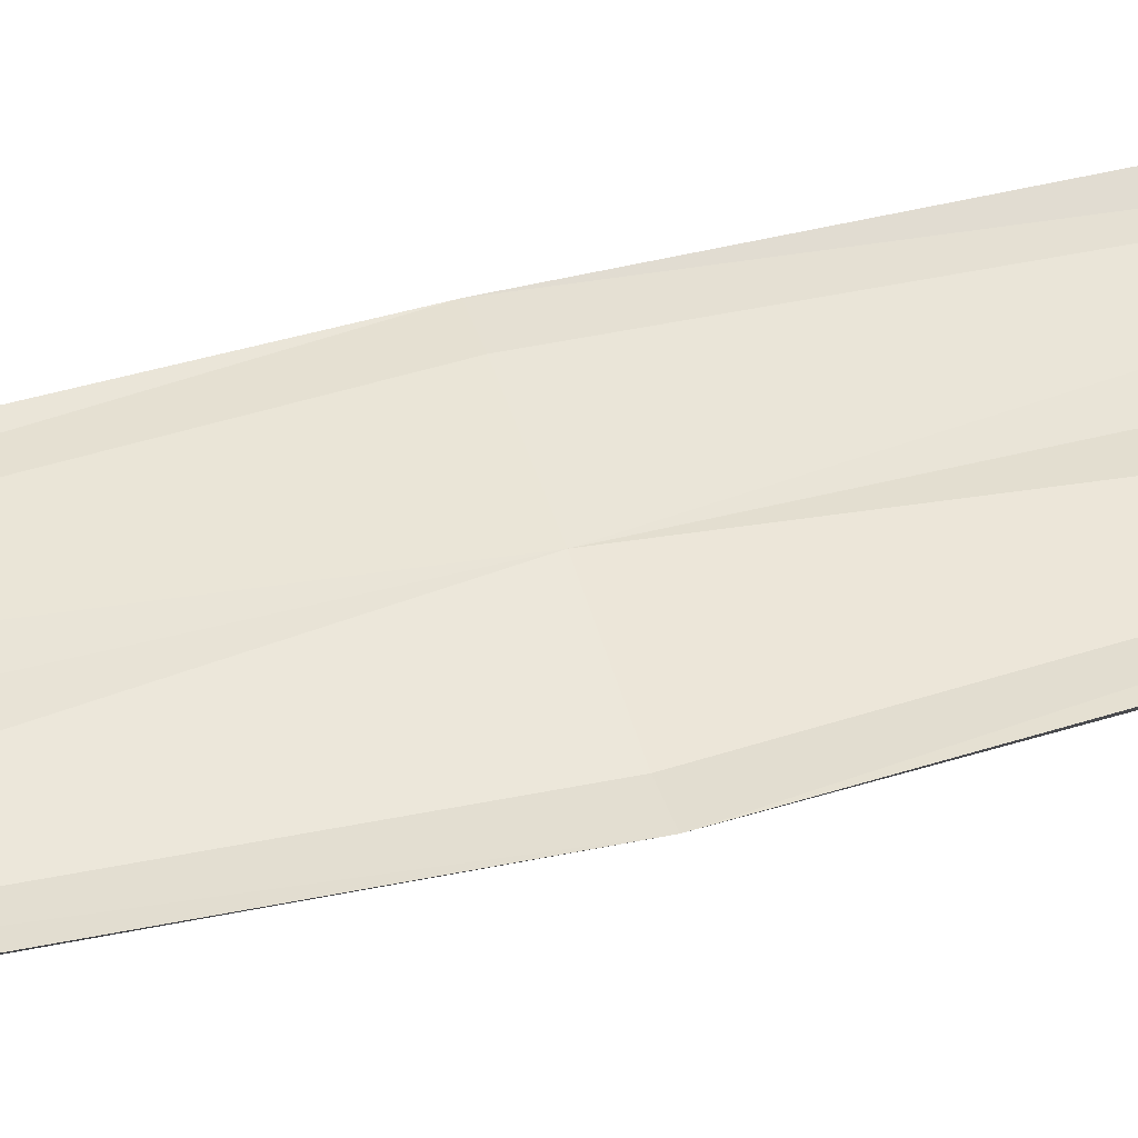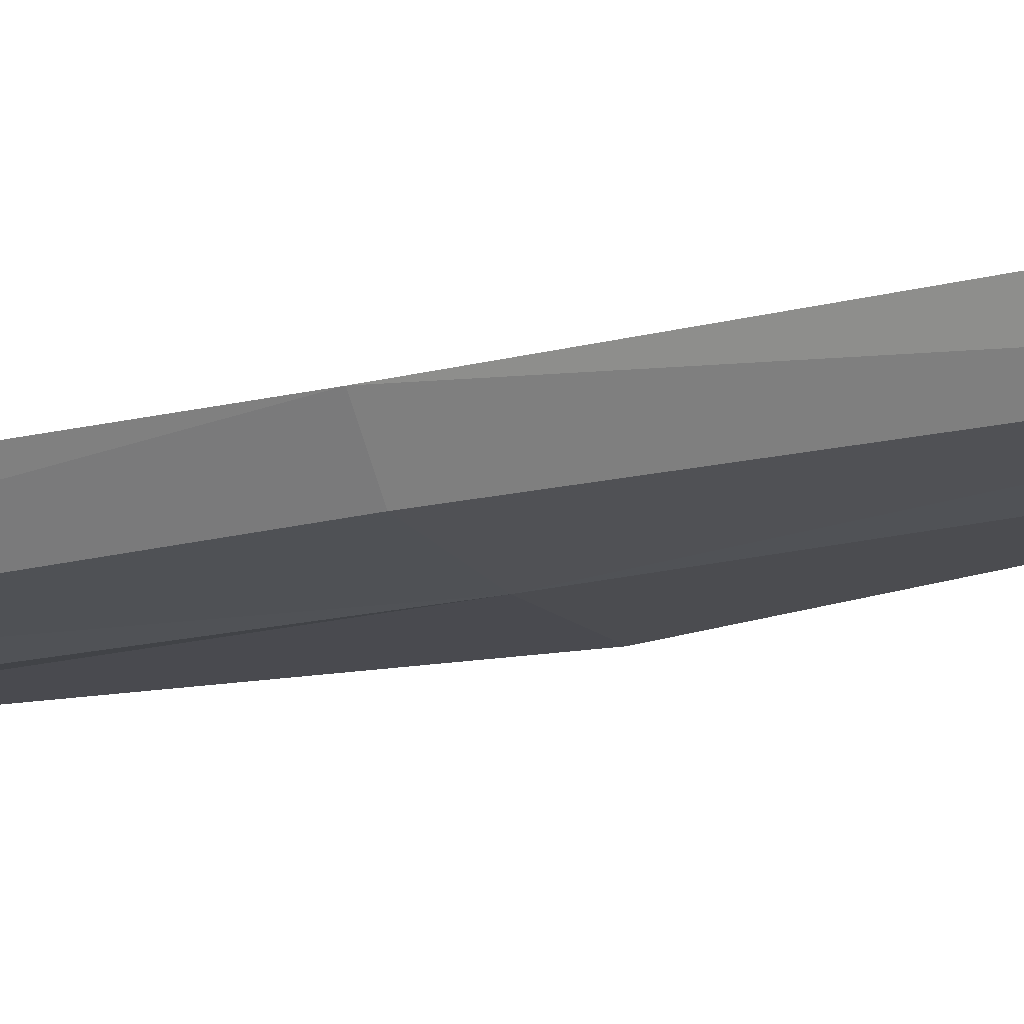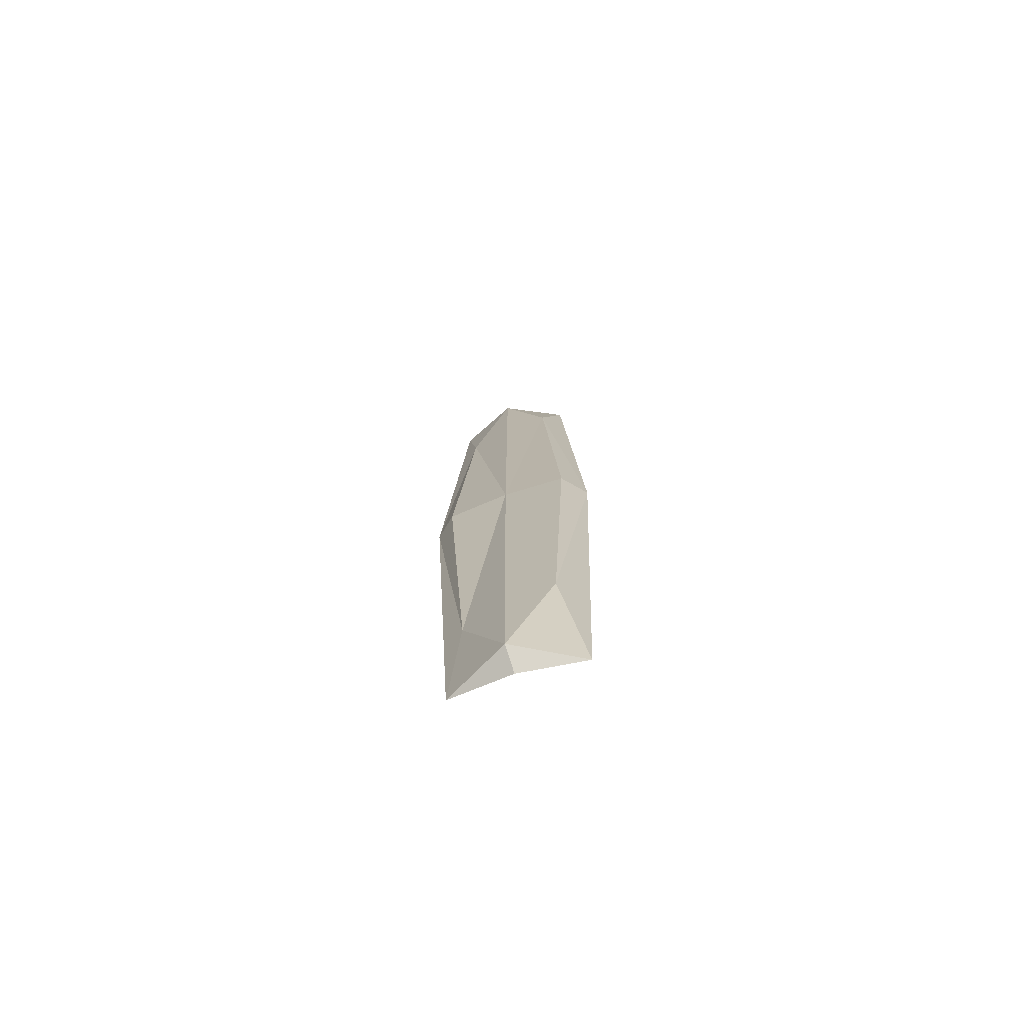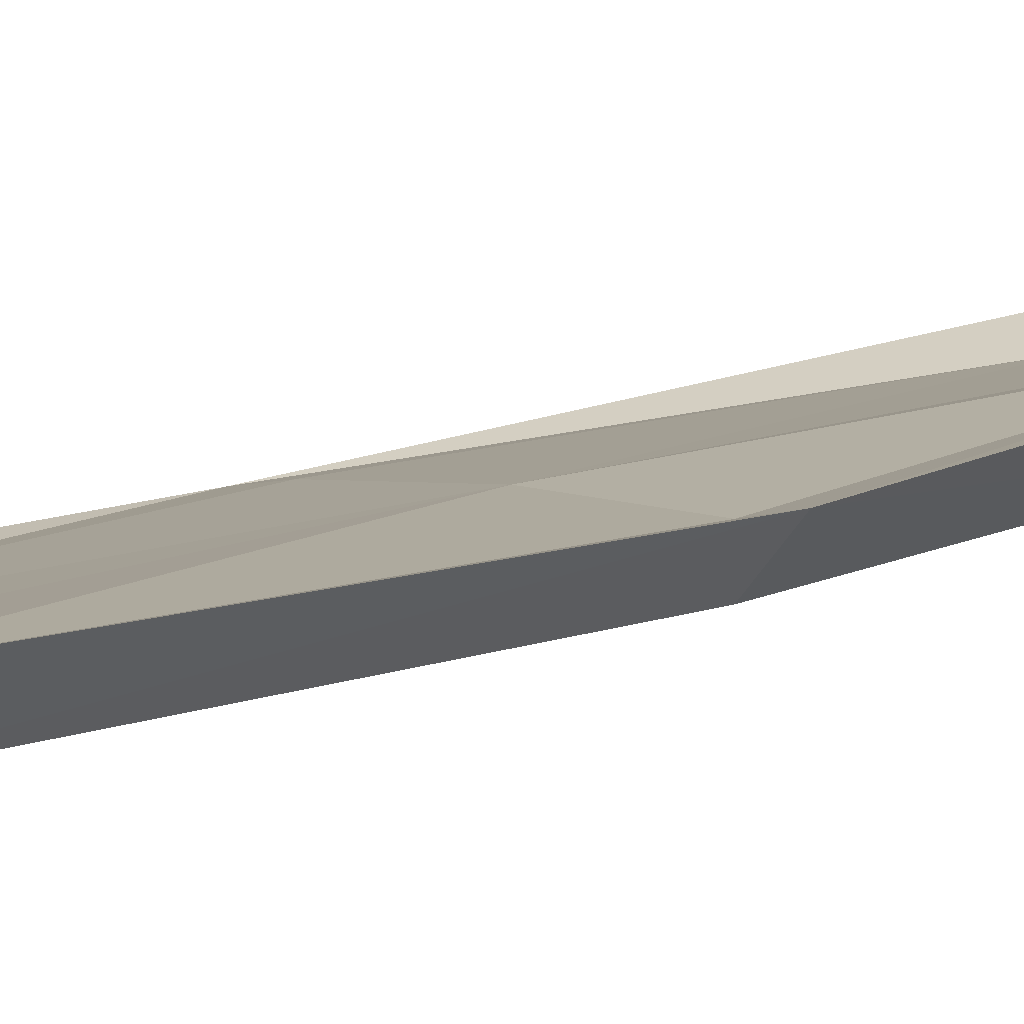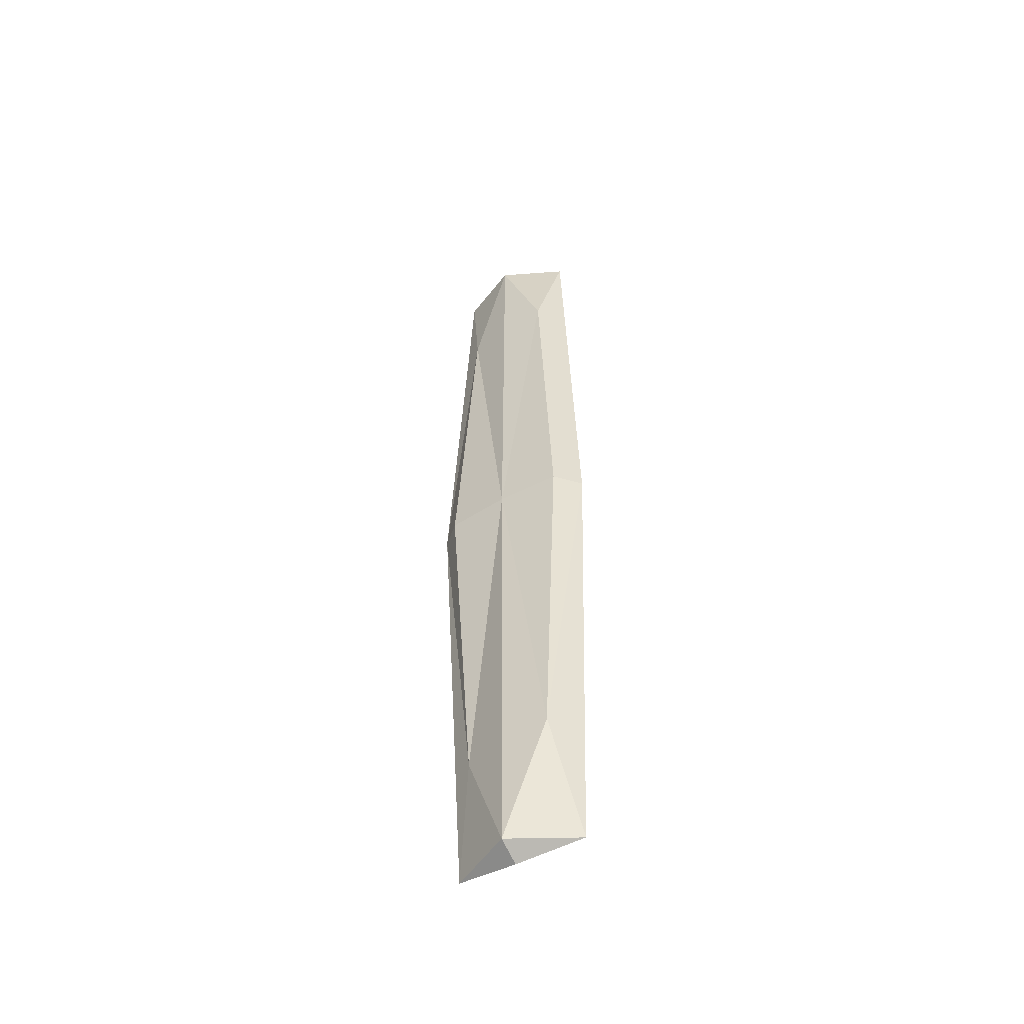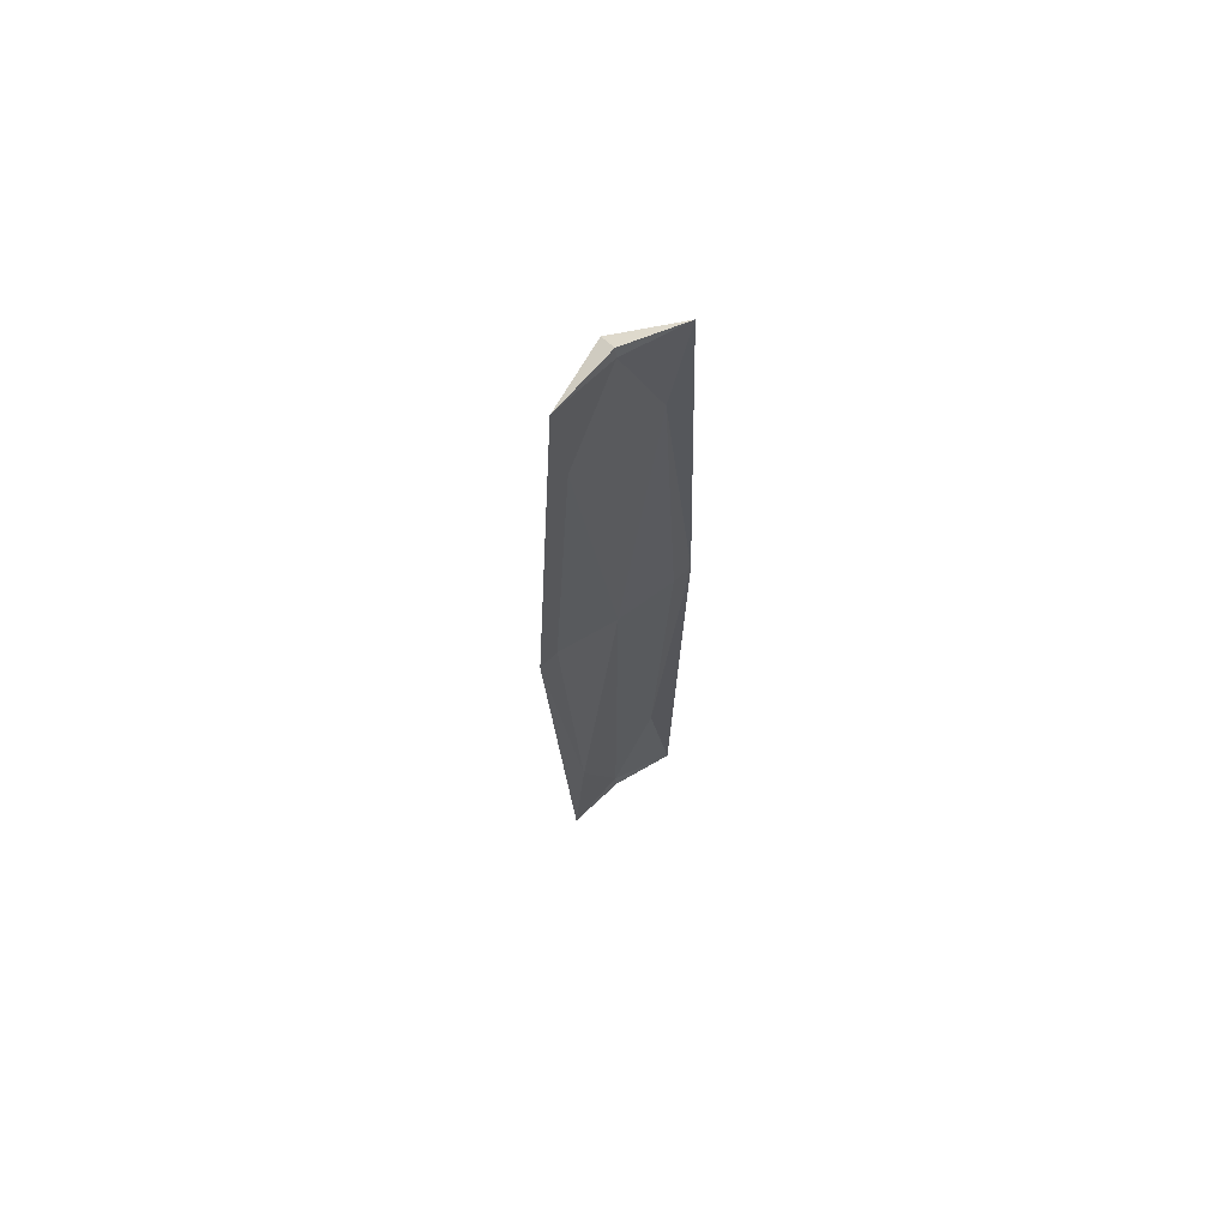
<metadata>
{"format":"obj","ext":"obj","renderer":"f3d","projection":"perspective","resolution":1024,"background":"white","views":[{"elev":48.1,"azim":73.8,"up":"+Y"},{"elev":-17.1,"azim":116.9,"up":"+Y"},{"elev":-75.1,"azim":19.9,"up":"+Z"},{"elev":7.9,"azim":33.7,"up":"+Y"},{"elev":-52.3,"azim":32.0,"up":"+Z"},{"elev":68.0,"azim":146.8,"up":"+Z"}]}
</metadata>
<code>
o Plane.003_Plane.001
v 0 0 0
v 0 -1.436 0
v 4.456 0.04265 0
v -4.456 -0.3612 0
v 0 -0.02925 -26.21
v 0 -0.2862 26.17
v -3.342 -0.1795 0
v 0 -0.1795 25.58
v 3.342 -0.1795 0
v 0 -0.1795 -25.58
v -3.342 -1.256 0
v 0 -1.256 25.58
v 3.342 -1.256 0
v 0 -1.256 -25.58
v 3.342 0.7314 -25.58
v 3.342 0.4745 25.58
v -3.342 0.07058 25.58
v -3.342 0.3275 -25.58
v -2.476 -0.3191 18.95
v 2.476 0.1127 18.95
v -2.476 -0.3191 -18.95
v 2.476 0.3696 -18.95
v -2.476 -0.4281 -18.95
v -2.476 -0.685 18.95
v 2.476 -1.117 18.95
v 2.476 -1.117 -18.95
f 1 8 19
f 1 7 21
f 1 10 22
f 1 9 20
f 2 11 24
f 2 12 25
f 2 13 26
f 2 14 23
f 3 16 20
f 3 9 22
f 3 15 26
f 3 13 25
f 4 18 21
f 4 7 19
f 4 17 24
f 4 11 23
f 15 22 10
f 10 21 18
f 18 23 14
f 14 26 15
f 17 19 8
f 8 20 16
f 16 25 12
f 12 24 17
f 7 1 19
f 10 1 21
f 9 1 22
f 8 1 20
f 12 2 24
f 13 2 25
f 14 2 26
f 11 2 23
f 9 3 20
f 15 3 22
f 13 3 26
f 16 3 25
f 7 4 21
f 17 4 19
f 11 4 24
f 18 4 23
f 5 15 10
f 5 10 18
f 5 18 14
f 5 14 15
f 6 17 8
f 6 8 16
f 6 16 12
f 6 12 17

</code>
